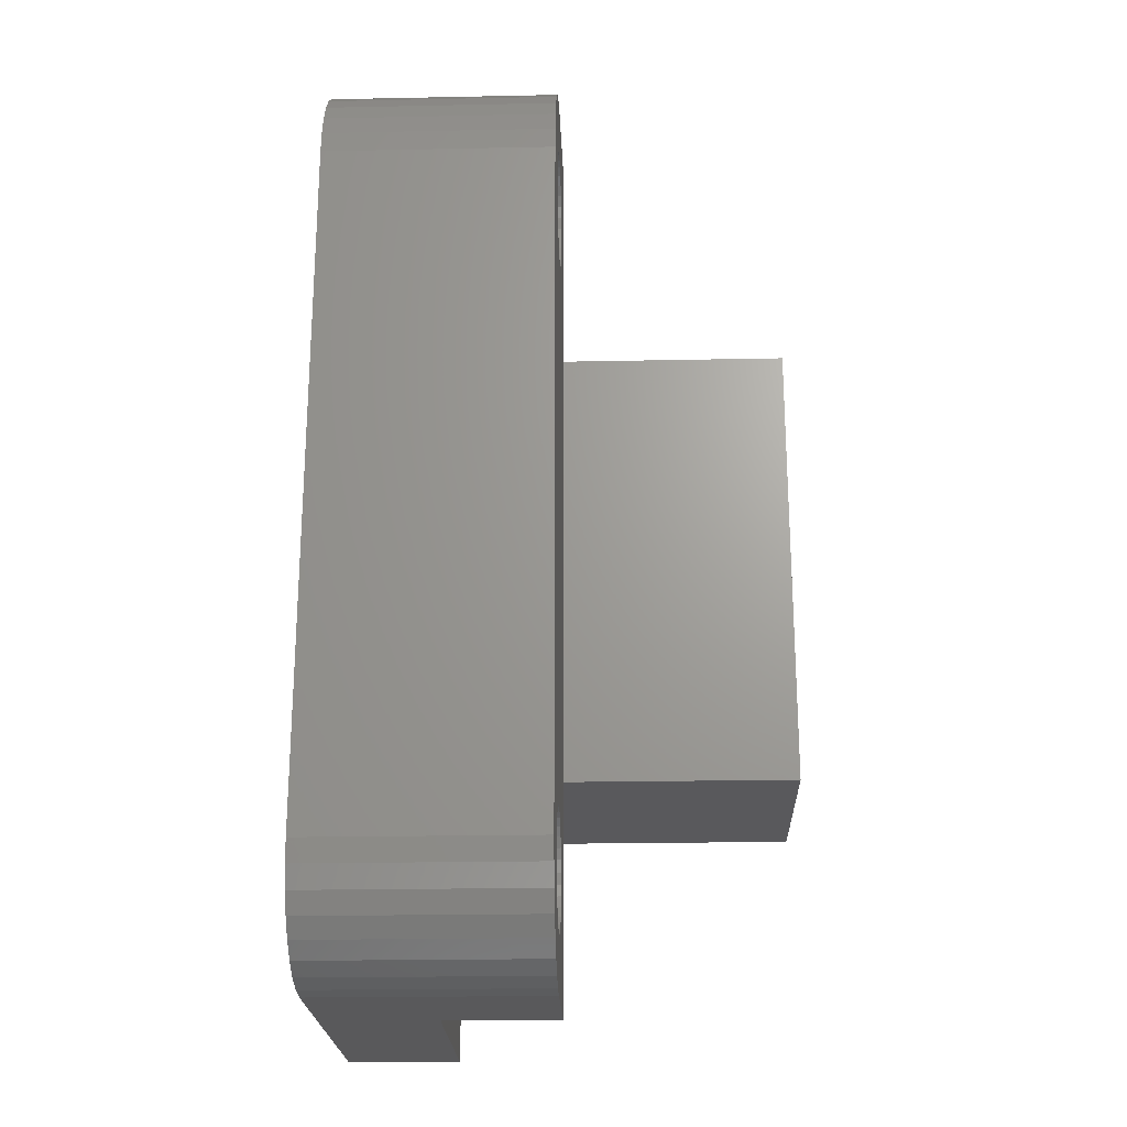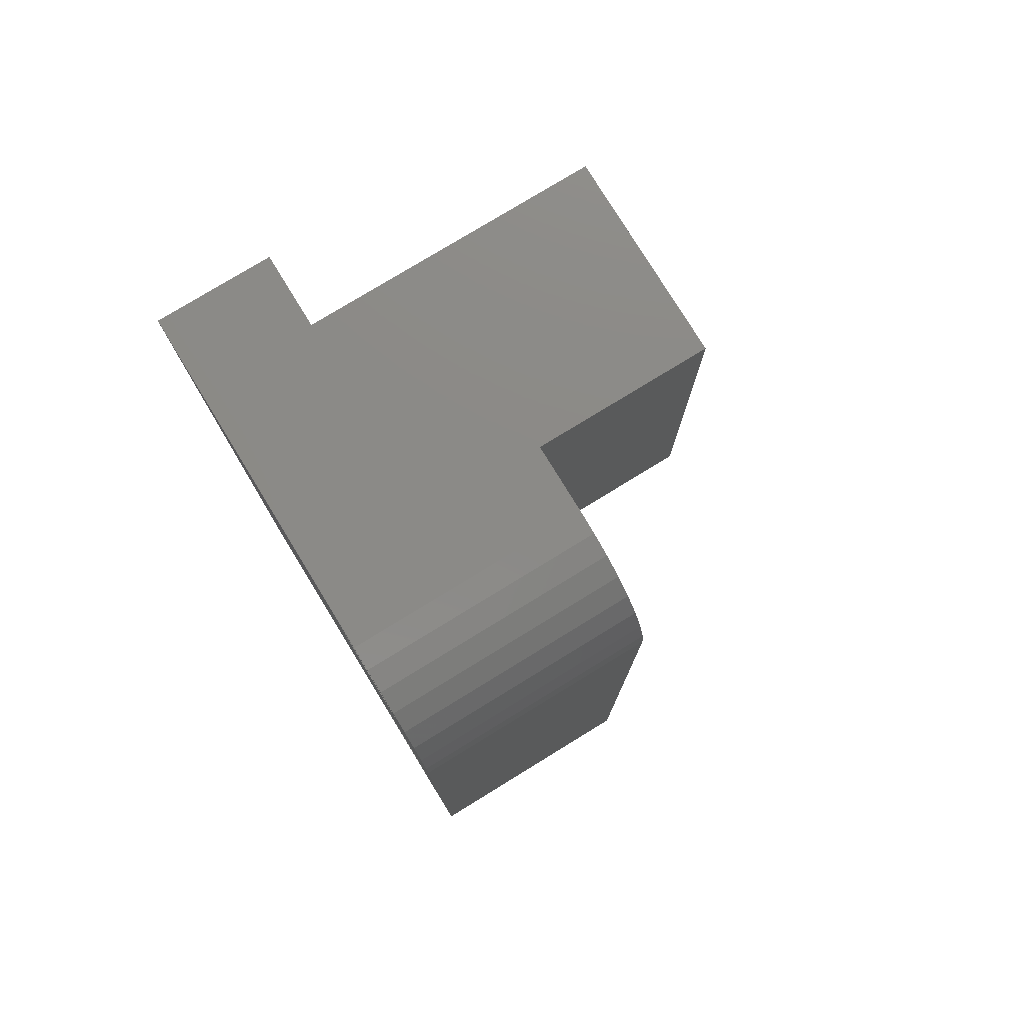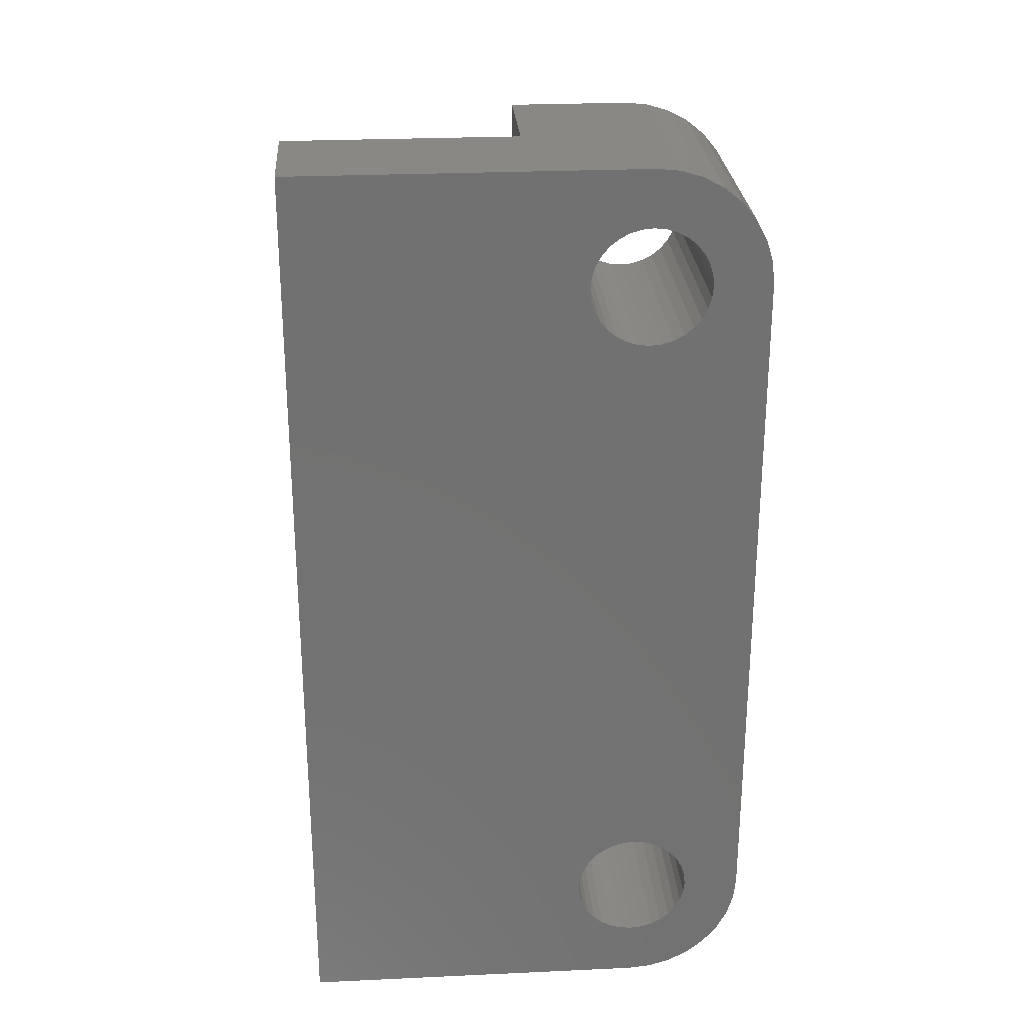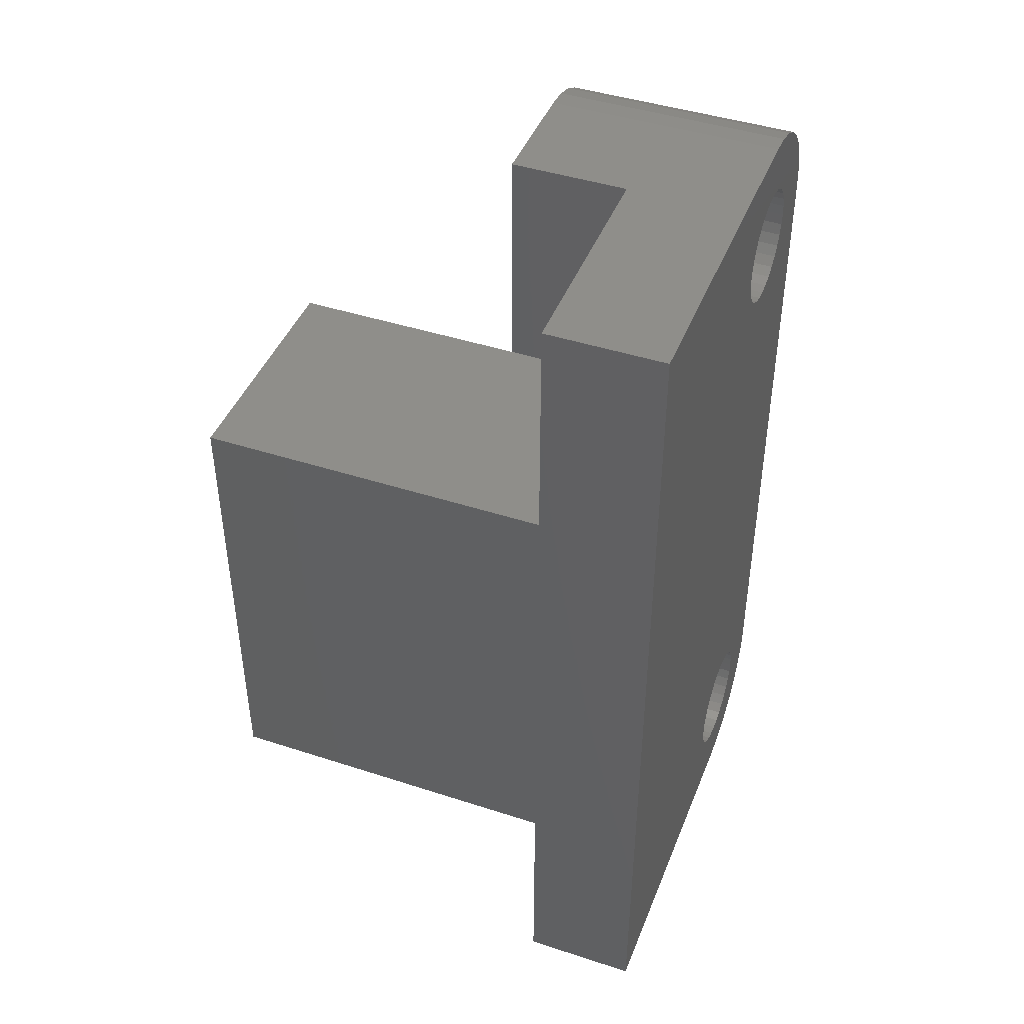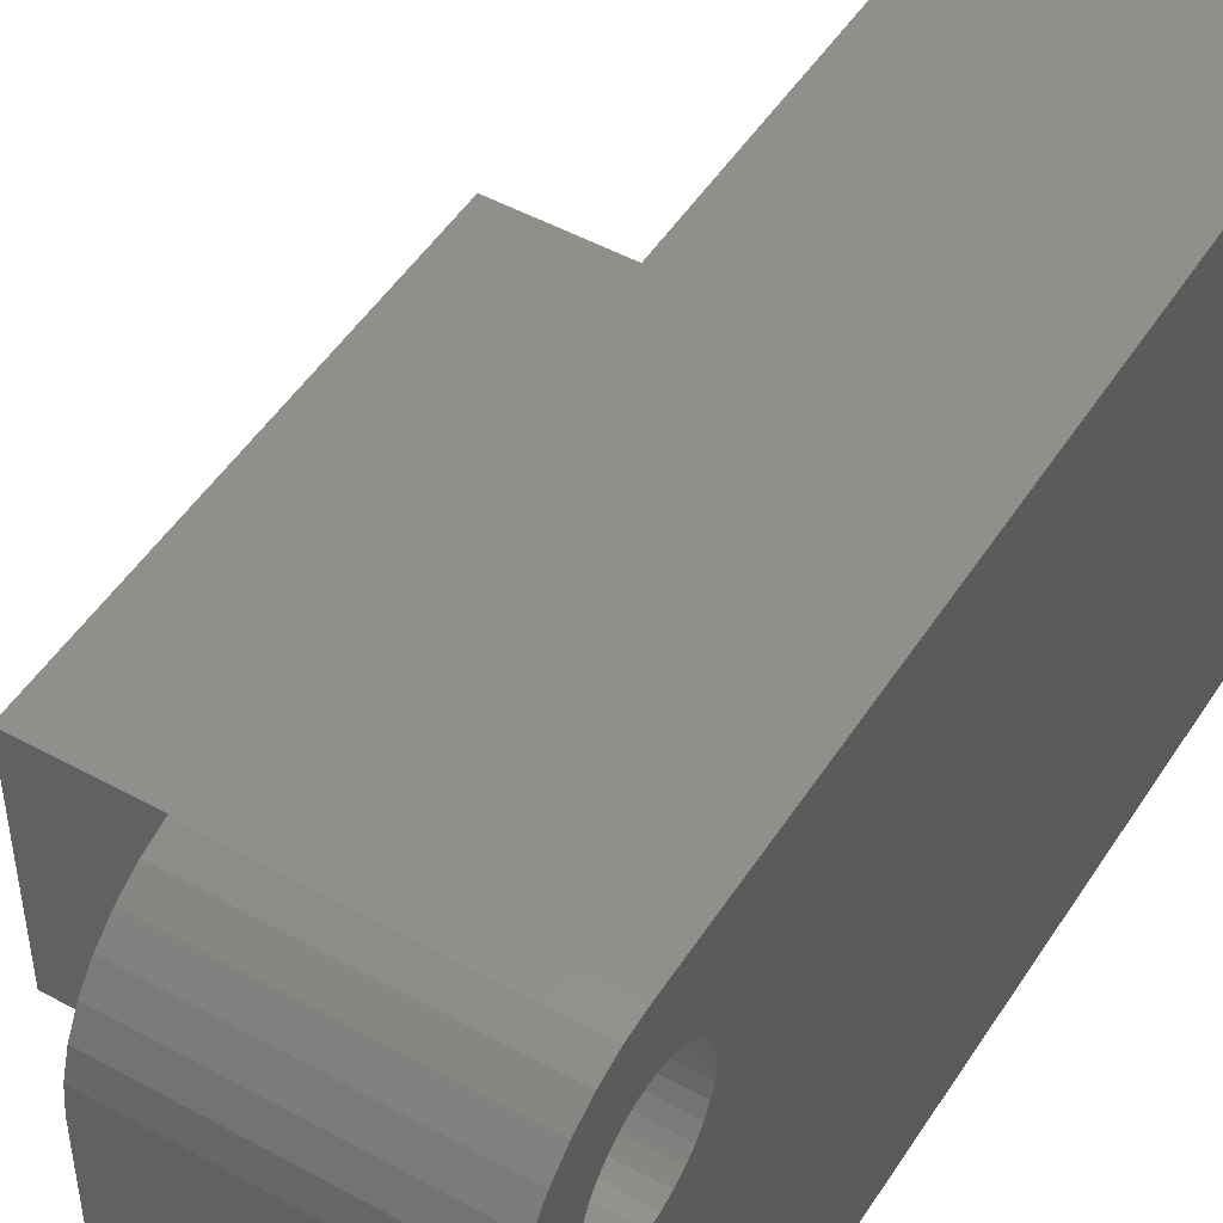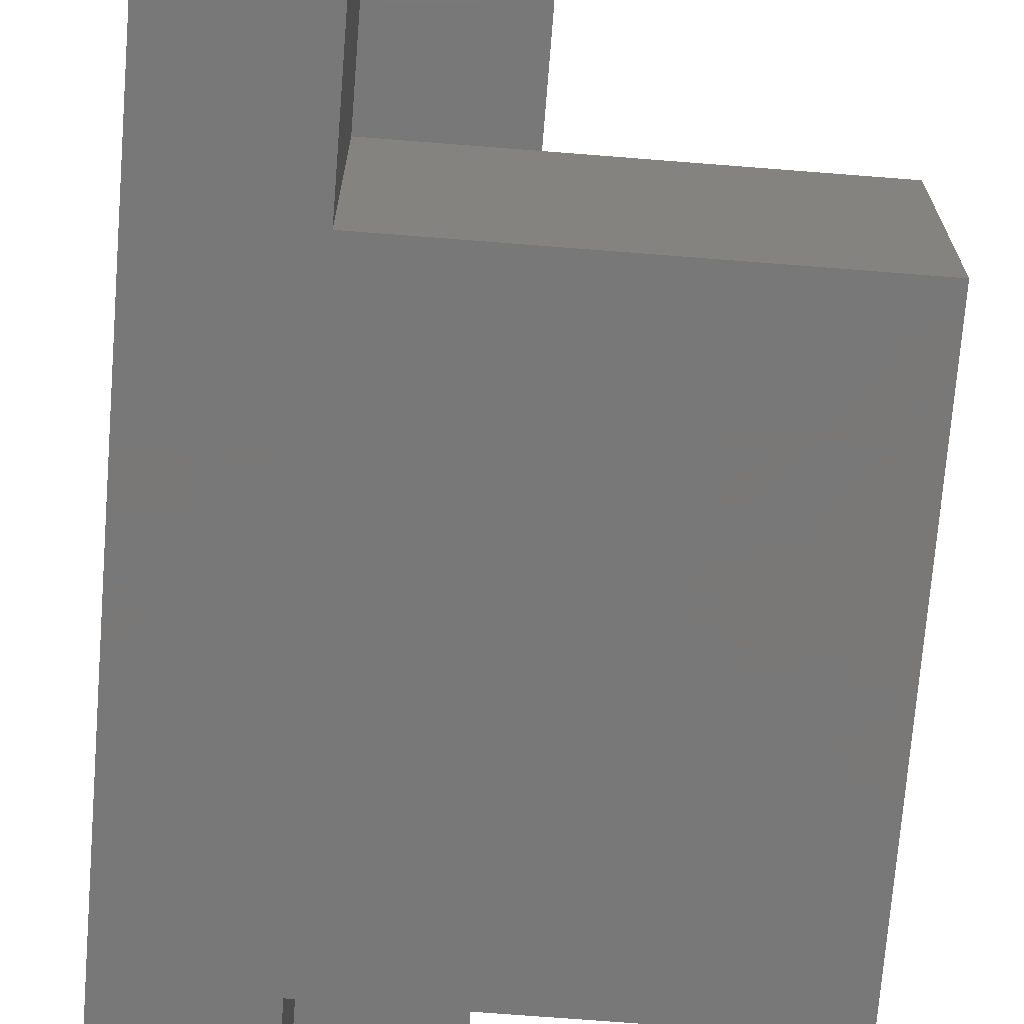
<metadata>
{"format":"stl","ext":"stl","renderer":"f3d","projection":"perspective","resolution":1024,"background":"white","views":[{"elev":-22.4,"azim":2.0,"up":"+Y"},{"elev":77.9,"azim":-31.5,"up":"+Y"},{"elev":26.7,"azim":-94.1,"up":"+Y"},{"elev":44.0,"azim":-159.1,"up":"+Y"},{"elev":49.1,"azim":-148.6,"up":"+Z"},{"elev":-71.3,"azim":-4.5,"up":"+Z"}]}
</metadata>
<code>
# stl→obj: 183 verts, 370 faces
v 0.1875 -0.2812 0.375
v 0 -0.2812 0.375
v 0.1875 -0.2995 0.3732
v 0 -0.2995 0.3732
v 0.1875 -0.3171 0.3679
v 0 -0.3171 0.3679
v 0.1875 -0.3333 0.3592
v 0 -0.3333 0.3592
v 0.1875 -0.3475 0.3475
v 0 -0.3475 0.3475
v 0.1875 -0.3592 0.3333
v 0 -0.3592 0.3333
v 0.1875 -0.3679 0.3171
v 0 -0.3679 0.3171
v 0.1875 -0.3732 0.2995
v 0 -0.3732 0.2995
v 0.1875 -0.375 0.2812
v 0 -0.375 0.2812
v 0.375 -0.1875 0.1875
v 0.1875 -0.1875 0.1875
v 0.375 -0.1875 1.148e-17
v 0.09375 -0.1875 0.1875
v 0.09375 -0.1875 1.148e-17
v 0 0.2812 0.375
v 0.1875 0.2812 0.375
v 0 0.2995 0.3732
v 0.1875 0.2995 0.3732
v 0 0.3171 0.3679
v 0.1875 0.3171 0.3679
v 0 0.3333 0.3592
v 0.1875 0.3333 0.3592
v 0 0.3475 0.3475
v 0.1875 0.3475 0.3475
v 0 0.3592 0.3333
v 0.1875 0.3592 0.3333
v 0 0.3679 0.3171
v 0.1875 0.3679 0.3171
v 0 0.3732 0.2995
v 0.1875 0.3732 0.2995
v 0 0.375 0.2812
v 0.1875 0.375 0.2812
v 0.09375 0.1875 -1.148e-17
v 0.09375 0.1875 0.1875
v 0.375 0.1875 -1.148e-17
v 0.1875 0.1875 0.1875
v 0.375 0.1875 0.1875
v -1.859e-18 -0.3152 0.3147
v -2.186e-18 -0.3081 0.3206
v -1.461e-18 -0.3211 0.3076
v -1.006e-18 -0.3255 0.2994
v -5.13e-19 -0.3282 0.2905
v -2.429e-18 -0.2636 0.325
v -2.579e-18 -0.2725 0.3277
v -2.579e-18 0.2725 0.3277
v -2.429e-18 0.2636 0.325
v -2.186e-18 -0.2554 0.3206
v -2.186e-18 0.2554 0.3206
v -1.859e-18 -0.2482 0.3147
v -1.859e-18 0.2482 0.3147
v -1.461e-18 -0.2424 0.3076
v -1.461e-18 0.2424 0.3076
v -1.006e-18 -0.238 0.2994
v -1.006e-18 0.238 0.2994
v -5.13e-19 -0.2353 0.2905
v -5.13e-19 0.2353 0.2905
v 1.006e-18 0.238 0.2631
v 1.006e-18 -0.238 0.2631
v 5.13e-19 0.2353 0.272
v 1.461e-18 -0.2424 0.2549
v 1.461e-18 0.2424 0.2549
v 1.859e-18 -0.2482 0.2478
v 1.859e-18 0.2482 0.2478
v 2.186e-18 -0.2554 0.2419
v 2.186e-18 0.2554 0.2419
v 2.429e-18 -0.2636 0.2375
v 2.429e-18 0.2636 0.2375
v 2.579e-18 -0.2725 0.2348
v 2.579e-18 0.2725 0.2348
v -1.859e-18 0.3152 0.3147
v -2.186e-18 0.3081 0.3206
v -1.461e-18 0.3211 0.3076
v -1.006e-18 0.3255 0.2994
v -5.13e-19 0.3282 0.2905
v 0 0.3291 0.2812
v 0 0.375 -2.296e-17
v 2.186e-18 0.3081 0.2419
v 1.859e-18 0.3152 0.2478
v 1.461e-18 0.3211 0.2549
v 1.006e-18 0.3255 0.2631
v 5.13e-19 0.3282 0.272
v 0 -0.3291 0.2812
v 5.13e-19 -0.3282 0.272
v 1.006e-18 -0.3255 0.2631
v 1.461e-18 -0.3211 0.2549
v 1.859e-18 -0.3152 0.2478
v 2.186e-18 -0.3081 0.2419
v 0 -0.375 2.296e-17
v 2.629e-18 -0.2817 0.2339
v 2.629e-18 0.2817 0.2339
v 2.579e-18 0.291 0.2348
v 2.429e-18 0.2999 0.2375
v -2.629e-18 -0.2817 0.3286
v -2.579e-18 -0.291 0.3277
v -2.429e-18 -0.2999 0.325
v 2.429e-18 -0.2999 0.2375
v 2.579e-18 -0.291 0.2348
v -2.629e-18 0.2817 0.3286
v -2.579e-18 0.291 0.3277
v -2.429e-18 0.2999 0.325
v 5.13e-19 -0.2353 0.272
v -4.83e-34 -0.2344 0.2812
v -4.83e-34 0.2344 0.2812
v 0.1875 2.296e-17 0.1875
v 0.1875 0.2817 0.2339
v 0.1875 -0.3081 0.3206
v 0.1875 -0.3152 0.3147
v 0.1875 -0.3211 0.3076
v 0.1875 -0.3255 0.2994
v 0.1875 -0.3282 0.2905
v 0.1875 0.2725 0.3277
v 0.1875 -0.2725 0.3277
v 0.1875 -0.2636 0.325
v 0.1875 0.2636 0.325
v 0.1875 -0.2554 0.3206
v 0.1875 0.2554 0.3206
v 0.1875 -0.2482 0.3147
v 0.1875 0.2482 0.3147
v 0.1875 -0.2424 0.3076
v 0.1875 0.2424 0.3076
v 0.1875 -0.238 0.2994
v 0.1875 0.238 0.2994
v 0.1875 -0.2353 0.2905
v 0.1875 0.2353 0.2905
v 0.1875 0.2353 0.272
v 0.1875 -0.238 0.2631
v 0.1875 0.238 0.2631
v 0.1875 -0.2424 0.2549
v 0.1875 0.2424 0.2549
v 0.1875 -0.2482 0.2478
v 0.1875 0.2482 0.2478
v 0.1875 -0.2554 0.2419
v 0.1875 0.2554 0.2419
v 0.1875 -0.2636 0.2375
v 0.1875 0.2636 0.2375
v 0.1875 -0.2725 0.2348
v 0.1875 0.2725 0.2348
v 0.1875 0.3081 0.3206
v 0.1875 0.3152 0.3147
v 0.1875 0.3211 0.3076
v 0.1875 0.3255 0.2994
v 0.1875 0.3282 0.2905
v 0.1875 0.3291 0.2812
v 0.1875 0.3282 0.272
v 0.1875 0.3255 0.2631
v 0.1875 0.3211 0.2549
v 0.1875 0.3152 0.2478
v 0.1875 0.375 0.1875
v 0.1875 -0.2817 0.2339
v 0.1875 -0.375 0.1875
v 0.1875 -0.3152 0.2478
v 0.1875 -0.3211 0.2549
v 0.1875 -0.3255 0.2631
v 0.1875 -0.3282 0.272
v 0.1875 -0.3291 0.2812
v 0.1875 -0.2817 0.3286
v 0.1875 -0.2999 0.325
v 0.1875 -0.291 0.3277
v 0.1875 -0.291 0.2348
v 0.1875 -0.2999 0.2375
v 0.1875 -0.3081 0.2419
v 0.1875 0.2817 0.3286
v 0.1875 0.291 0.3277
v 0.1875 0.2999 0.325
v 0.1875 0.3081 0.2419
v 0.1875 0.2999 0.2375
v 0.1875 0.291 0.2348
v 0.1875 0.2344 0.2812
v 0.1875 -0.2344 0.2812
v 0.1875 -0.2353 0.272
v 0.09375 0.375 -2.296e-17
v 0.09375 -0.375 2.296e-17
v 0.09375 -0.375 0.1875
v 0.09375 0.375 0.1875
f 1 2 3
f 3 2 4
f 3 4 5
f 5 4 6
f 5 6 7
f 7 6 8
f 7 8 9
f 9 8 10
f 9 10 11
f 11 10 12
f 11 12 13
f 13 12 14
f 13 14 15
f 15 14 16
f 15 16 17
f 17 16 18
f 19 20 21
f 21 20 22
f 21 22 23
f 24 25 26
f 26 25 27
f 26 27 28
f 28 27 29
f 28 29 30
f 30 29 31
f 30 31 32
f 32 31 33
f 32 33 34
f 34 33 35
f 34 35 36
f 36 35 37
f 36 37 38
f 38 37 39
f 38 39 40
f 40 39 41
f 42 43 44
f 44 43 45
f 44 45 46
f 21 44 19
f 19 44 46
f 47 14 48
f 14 47 49
f 49 16 14
f 50 16 49
f 16 50 51
f 52 53 54
f 55 52 54
f 56 52 55
f 57 56 55
f 58 56 57
f 59 58 57
f 60 58 59
f 61 60 59
f 62 60 61
f 63 62 61
f 64 62 63
f 65 64 63
f 66 67 68
f 69 67 66
f 70 69 66
f 71 69 70
f 72 71 70
f 73 71 72
f 74 73 72
f 75 73 74
f 76 75 74
f 77 75 76
f 78 77 76
f 36 79 80
f 81 79 36
f 82 81 36
f 38 82 36
f 83 82 38
f 83 38 84
f 40 85 86
f 40 86 87
f 40 87 88
f 40 88 89
f 40 89 90
f 40 90 84
f 40 84 38
f 18 16 51
f 18 51 91
f 18 91 92
f 18 92 93
f 18 93 94
f 18 94 95
f 18 95 96
f 18 96 97
f 85 97 98
f 85 98 77
f 85 77 78
f 85 78 99
f 85 99 100
f 85 100 101
f 85 101 86
f 102 12 10
f 102 10 8
f 102 8 6
f 102 6 4
f 102 4 2
f 102 2 24
f 12 102 103
f 12 103 104
f 12 104 48
f 12 48 14
f 97 96 105
f 97 105 106
f 97 106 98
f 24 107 54
f 24 54 53
f 24 53 102
f 107 24 26
f 107 26 28
f 107 28 30
f 107 30 32
f 107 32 34
f 107 34 108
f 34 36 80
f 34 80 109
f 34 109 108
f 67 110 68
f 68 110 111
f 68 111 112
f 112 111 64
f 112 64 65
f 45 113 46
f 46 113 20
f 46 20 19
f 24 2 25
f 25 2 1
f 45 114 113
f 115 13 116
f 117 116 13
f 13 15 117
f 117 15 118
f 119 118 15
f 120 121 122
f 120 122 123
f 123 122 124
f 123 124 125
f 125 124 126
f 125 126 127
f 127 126 128
f 127 128 129
f 129 128 130
f 129 130 131
f 131 130 132
f 131 132 133
f 134 135 136
f 136 135 137
f 136 137 138
f 138 137 139
f 138 139 140
f 140 139 141
f 140 141 142
f 142 141 143
f 142 143 144
f 144 143 145
f 144 145 146
f 147 148 37
f 37 148 149
f 37 149 150
f 37 150 39
f 39 150 151
f 152 39 151
f 41 39 152
f 41 152 153
f 41 153 154
f 41 154 155
f 41 155 156
f 41 156 157
f 20 113 114
f 20 114 146
f 20 146 145
f 20 145 158
f 20 158 159
f 17 159 160
f 17 160 161
f 17 161 162
f 17 162 163
f 17 163 164
f 17 164 119
f 17 119 15
f 165 25 1
f 165 1 3
f 165 3 5
f 165 5 7
f 165 7 9
f 165 9 11
f 11 13 115
f 11 115 166
f 11 166 167
f 11 167 165
f 159 158 168
f 159 168 169
f 159 169 170
f 159 170 160
f 25 165 121
f 25 121 120
f 25 120 171
f 171 172 35
f 171 35 33
f 171 33 31
f 171 31 29
f 171 29 27
f 171 27 25
f 35 172 173
f 35 173 147
f 35 147 37
f 157 156 174
f 157 174 175
f 157 175 176
f 157 176 114
f 157 114 45
f 133 132 177
f 177 132 178
f 177 178 134
f 134 178 179
f 134 179 135
f 97 85 180
f 97 180 42
f 97 42 23
f 97 23 181
f 23 42 21
f 21 42 44
f 17 18 159
f 159 18 182
f 18 97 182
f 182 97 181
f 158 106 168
f 168 106 105
f 168 105 169
f 169 105 96
f 169 96 170
f 170 96 95
f 170 95 160
f 160 95 94
f 160 94 161
f 161 94 93
f 161 93 162
f 162 93 92
f 162 92 163
f 163 92 91
f 163 91 164
f 106 158 98
f 98 158 145
f 98 145 77
f 77 145 143
f 77 143 75
f 75 143 141
f 75 141 73
f 73 141 139
f 73 139 71
f 71 139 137
f 71 137 69
f 69 137 135
f 69 135 67
f 67 135 179
f 67 179 110
f 110 179 178
f 110 178 111
f 165 53 121
f 121 53 52
f 121 52 122
f 122 52 56
f 122 56 124
f 124 56 58
f 124 58 126
f 126 58 60
f 126 60 128
f 128 60 62
f 128 62 130
f 130 62 64
f 130 64 132
f 132 64 111
f 132 111 178
f 53 165 102
f 102 165 167
f 102 167 103
f 103 167 166
f 103 166 104
f 104 166 115
f 104 115 48
f 48 115 116
f 48 116 47
f 47 116 117
f 47 117 49
f 49 117 118
f 49 118 50
f 50 118 119
f 50 119 51
f 51 119 164
f 51 164 91
f 22 20 182
f 182 20 159
f 181 23 182
f 182 23 22
f 41 157 40
f 40 157 183
f 40 183 85
f 85 183 180
f 99 176 100
f 100 176 175
f 100 175 101
f 101 175 174
f 101 174 86
f 86 174 156
f 86 156 87
f 87 156 155
f 87 155 88
f 88 155 154
f 88 154 89
f 89 154 153
f 89 153 90
f 90 153 152
f 90 152 84
f 176 99 114
f 114 99 78
f 114 78 146
f 146 78 76
f 146 76 144
f 144 76 74
f 144 74 142
f 142 74 72
f 142 72 140
f 140 72 70
f 140 70 138
f 138 70 66
f 138 66 136
f 136 66 68
f 136 68 134
f 134 68 112
f 134 112 177
f 107 120 54
f 54 120 123
f 54 123 55
f 55 123 125
f 55 125 57
f 57 125 127
f 57 127 59
f 59 127 129
f 59 129 61
f 61 129 131
f 61 131 63
f 63 131 133
f 63 133 65
f 65 133 177
f 65 177 112
f 120 107 171
f 171 107 108
f 171 108 172
f 172 108 109
f 172 109 173
f 173 109 80
f 173 80 147
f 147 80 79
f 147 79 148
f 148 79 81
f 148 81 149
f 149 81 82
f 149 82 150
f 150 82 83
f 150 83 151
f 151 83 84
f 151 84 152
f 183 157 43
f 43 157 45
f 42 180 43
f 43 180 183

</code>
